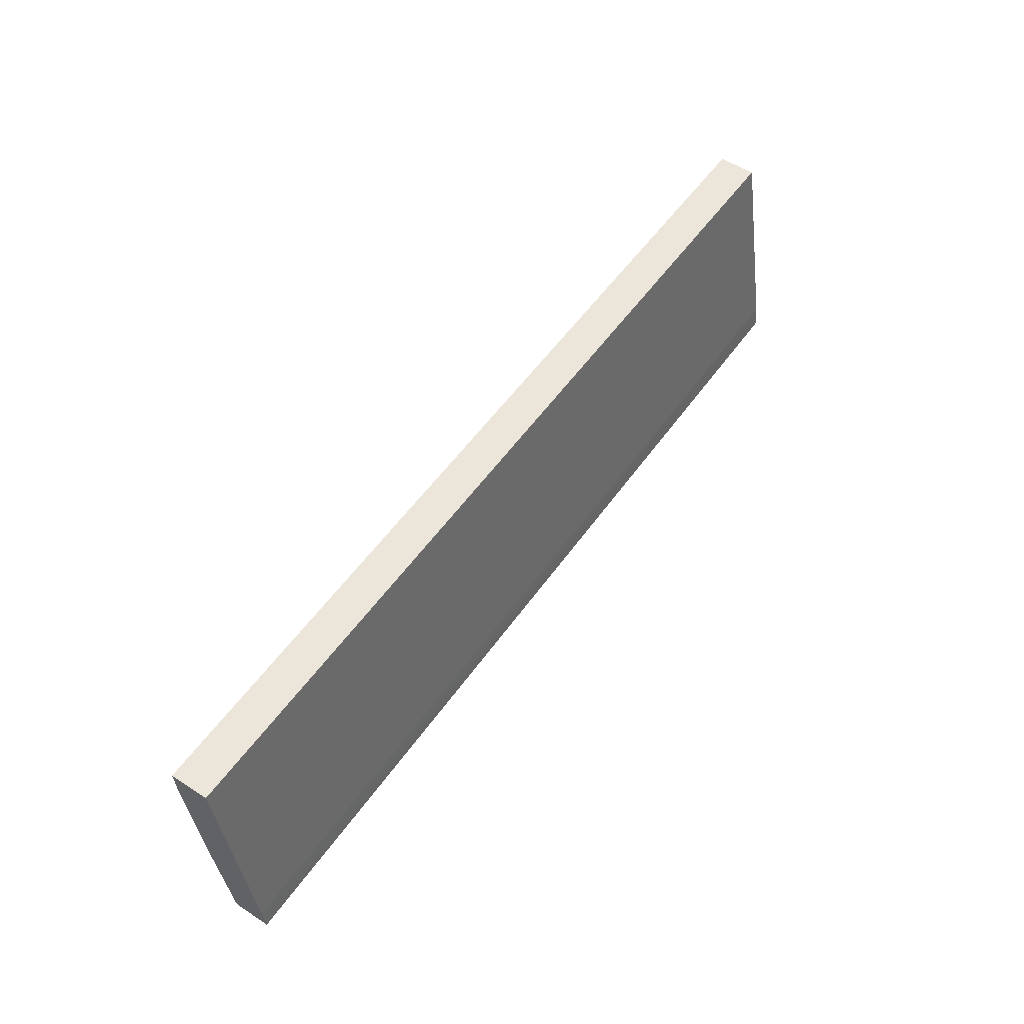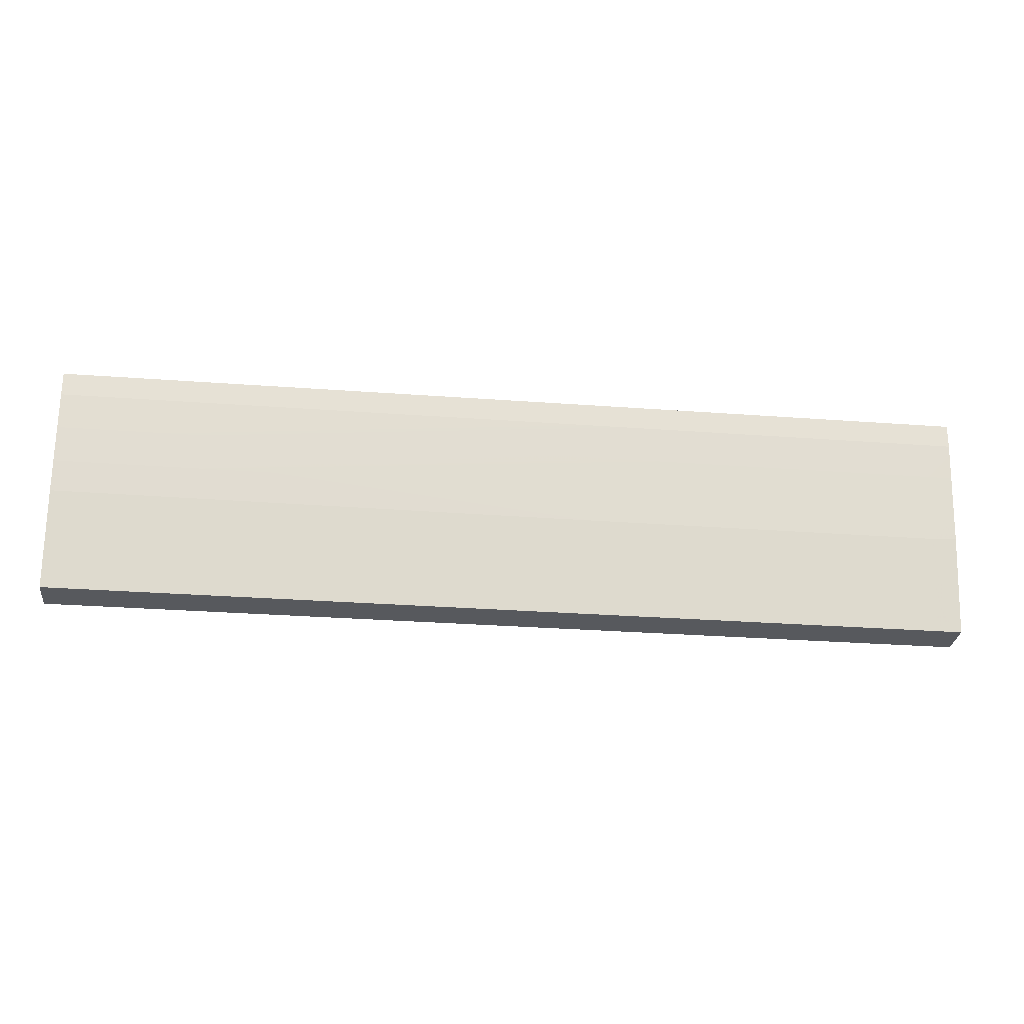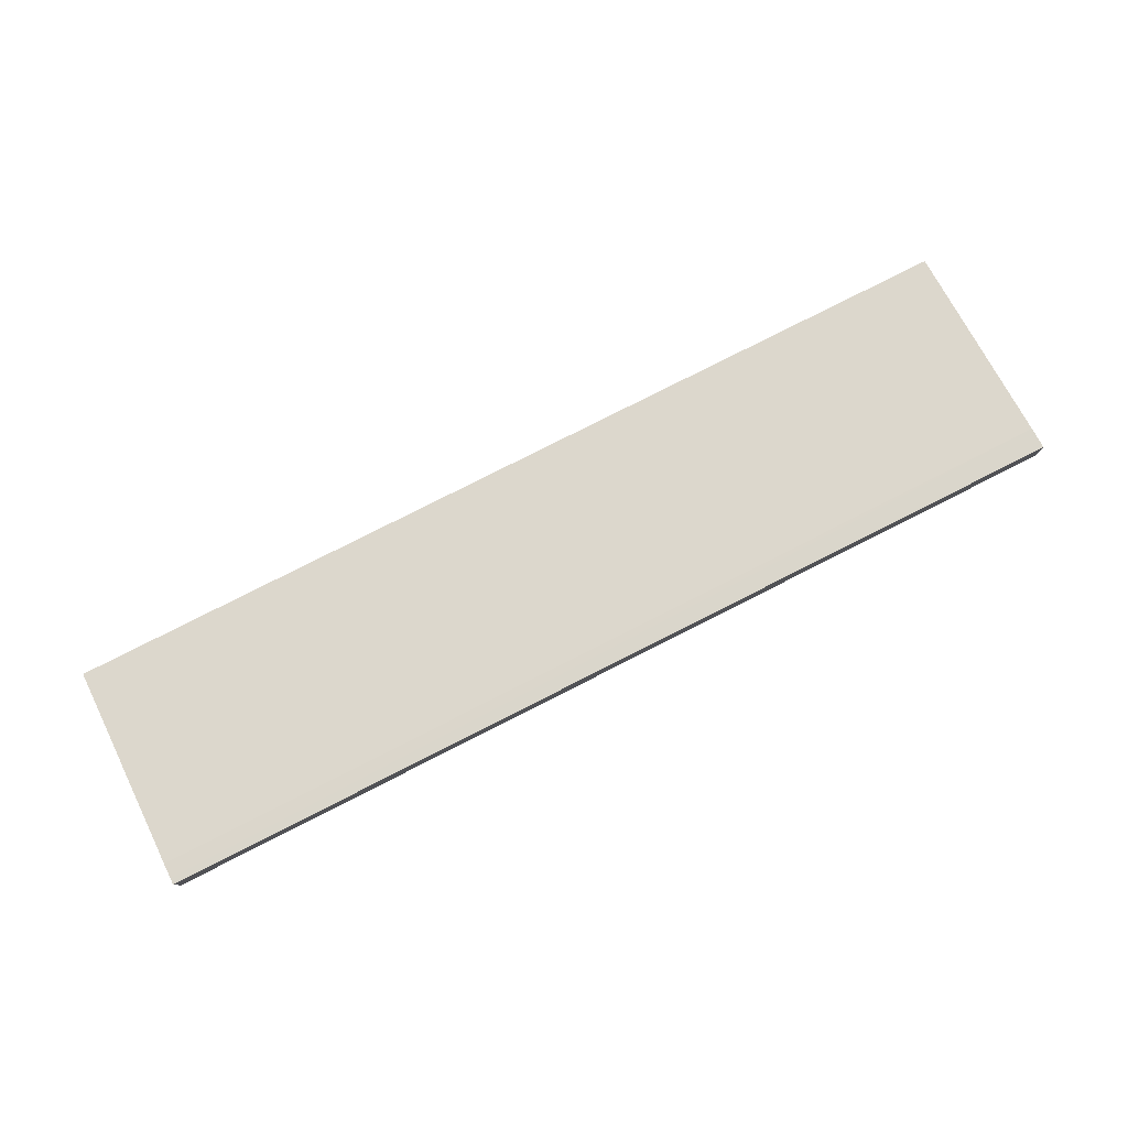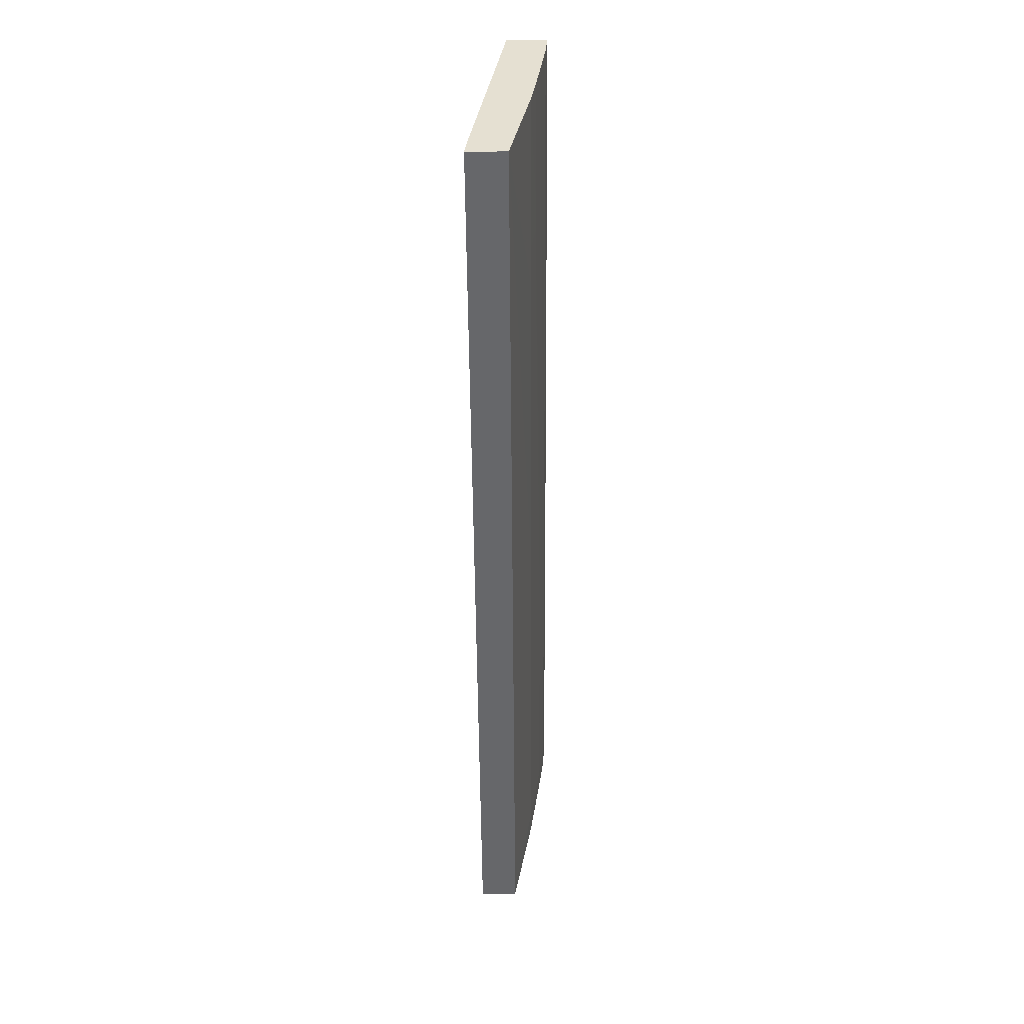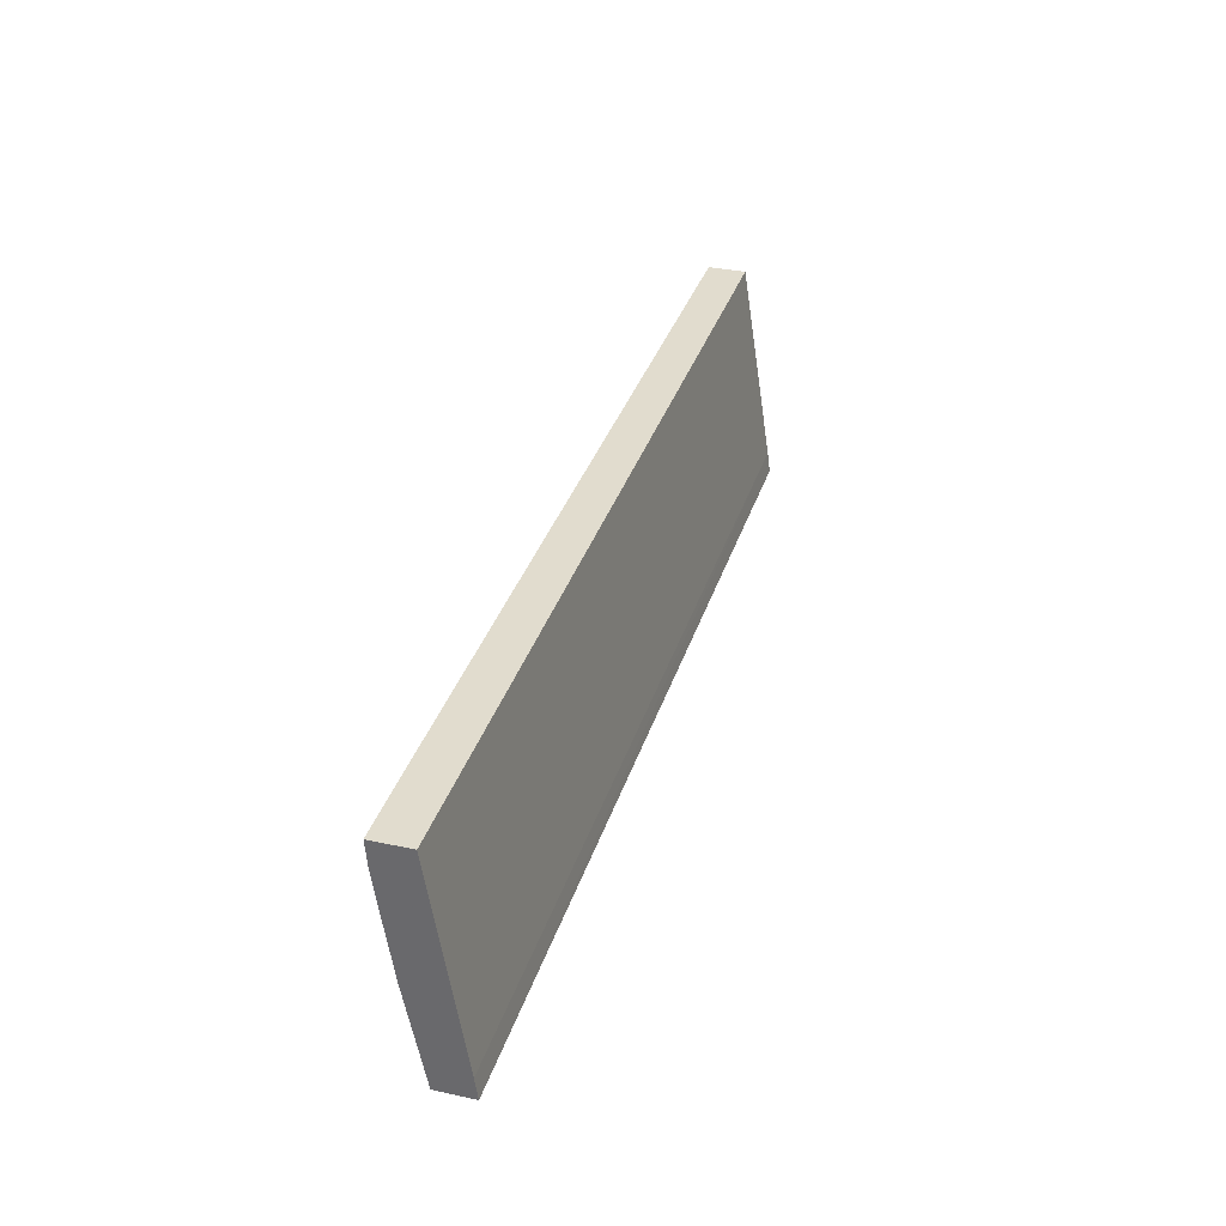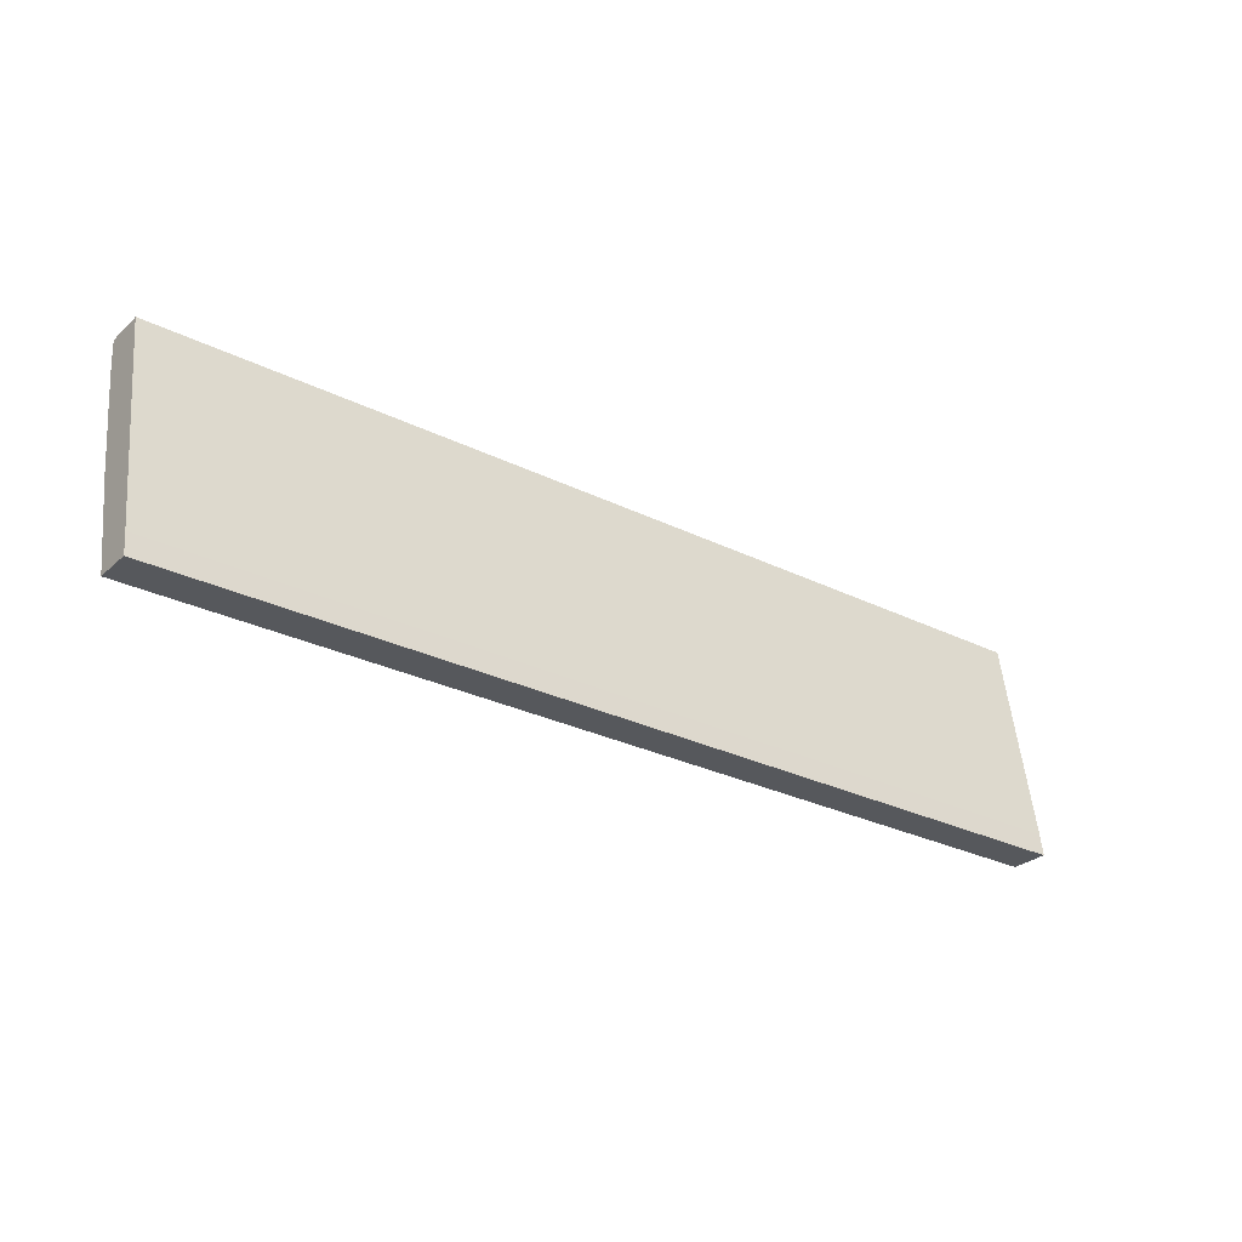
<metadata>
{"format":"obj","ext":"obj","renderer":"f3d","projection":"perspective","resolution":1024,"background":"white","views":[{"elev":54.3,"azim":-55.4,"up":"+Y"},{"elev":-29.0,"azim":173.6,"up":"+Y"},{"elev":79.5,"azim":-26.8,"up":"+Z"},{"elev":-52.1,"azim":90.4,"up":"+Y"},{"elev":34.1,"azim":-73.6,"up":"+Y"},{"elev":-28.1,"azim":-37.0,"up":"+Y"}]}
</metadata>
<code>
v 0.1298 -0.01271 -0.05928
v 0.1298 -0.01879 -0.05834
v 0.1298 -0.01271 -0.0604
v 0.1022 -0.01271 -0.05929
v 0.1022 -0.01879 -0.05834
v 0.1298 -0.0194 -0.05826
v 0.1022 -0.01923 -0.05828
v 0.1022 -0.01943 -0.05825
v 0.1298 -0.01274 -0.0604
v 0.1298 -0.01271 -0.06041
v 0.1022 -0.01271 -0.06042
v 0.1298 -0.01943 -0.05826
v 0.1022 -0.01943 -0.05935
v 0.1298 -0.01342 -0.06035
v 0.1287 -0.01271 -0.06041
v 0.1298 -0.01342 -0.06035
v 0.1266 -0.01342 -0.06035
v 0.1169 -0.01342 -0.06037
v 0.1148 -0.01342 -0.06037
v 0.1137 -0.01342 -0.06037
v 0.1023 -0.01271 -0.06042
v 0.103 -0.01342 -0.06037
v 0.1022 -0.01342 -0.06037
v 0.1298 -0.01943 -0.05935
v 0.1022 -0.01651 -0.05991
v 0.103 -0.01653 -0.05991
v 0.1025 -0.01943 -0.05935
v 0.1298 -0.01449 -0.06021
v 0.1244 -0.01271 -0.06041
v 0.1298 -0.01449 -0.06021
v 0.1276 -0.01449 -0.06021
v 0.1126 -0.01342 -0.06037
v 0.1266 -0.01449 -0.06021
v 0.1255 -0.01449 -0.06021
v 0.103 -0.01271 -0.06042
v 0.103 -0.01449 -0.06022
v 0.1022 -0.01375 -0.06032
v 0.1062 -0.01342 -0.06037
v 0.1298 -0.0165 -0.05991
v 0.1298 -0.01943 -0.05935
v 0.1022 -0.01586 -0.06
v 0.1047 -0.01943 -0.05935
v 0.1036 -0.01943 -0.05935
v 0.103 -0.01943 -0.05935
v 0.1051 -0.01449 -0.06022
v 0.1083 -0.01449 -0.06022
v 0.1105 -0.01557 -0.06006
v 0.1094 -0.01654 -0.05991
v 0.1143 -0.01943 -0.05935
v 0.1133 -0.01943 -0.05935
v 0.1298 -0.01454 -0.0602
v 0.1223 -0.01271 -0.06041
v 0.1298 -0.01557 -0.06006
v 0.1148 -0.01449 -0.06022
v 0.1126 -0.01449 -0.06022
v 0.1115 -0.01342 -0.06037
v 0.1126 -0.01271 -0.06042
v 0.1137 -0.01271 -0.06042
v 0.1148 -0.01271 -0.06042
v 0.1223 -0.01449 -0.06021
v 0.1191 -0.01449 -0.06022
v 0.1266 -0.01557 -0.06006
v 0.1062 -0.01271 -0.06042
v 0.1022 -0.01482 -0.06016
v 0.1022 -0.01449 -0.06021
v 0.1073 -0.01342 -0.06037
v 0.1298 -0.01557 -0.06005
v 0.1298 -0.01651 -0.05991
v 0.1234 -0.01652 -0.05991
v 0.1244 -0.01652 -0.05991
v 0.1255 -0.01652 -0.05991
v 0.1294 -0.01943 -0.05935
v 0.1137 -0.01654 -0.05991
v 0.1148 -0.01654 -0.05991
v 0.1105 -0.01449 -0.06022
v 0.1191 -0.01557 -0.06006
v 0.1105 -0.01654 -0.05991
v 0.1234 -0.01557 -0.06006
v 0.1255 -0.01557 -0.06006
v 0.1115 -0.01449 -0.06022
v 0.1094 -0.01342 -0.06037
v 0.1115 -0.01271 -0.06042
v 0.1098 -0.01271 -0.06042
v 0.1169 -0.01653 -0.05991
v 0.1244 -0.01557 -0.06006
f 1 2 6
f 1 6 12
f 1 12 24
f 1 24 39
f 1 39 67
f 1 67 51
f 1 51 28
f 1 28 14
f 1 14 9
f 1 9 3
f 1 3 10
f 1 10 15
f 1 15 29
f 1 29 52
f 1 52 59
f 1 59 58
f 1 58 57
f 1 57 82
f 1 82 83
f 1 83 63
f 1 63 35
f 1 35 21
f 1 21 11
f 1 11 4
f 1 4 5
f 1 5 2
f 2 5 7
f 2 7 8
f 2 8 6
f 3 9 10
f 4 11 23
f 4 23 37
f 4 37 65
f 4 65 64
f 4 64 41
f 4 41 25
f 4 25 13
f 4 13 8
f 4 8 7
f 4 7 5
f 6 8 12
f 8 13 27
f 8 27 44
f 8 44 43
f 8 43 42
f 8 42 50
f 8 50 49
f 8 49 72
f 8 72 40
f 8 40 24
f 8 24 12
f 9 14 10
f 10 14 16
f 10 16 17
f 10 17 18
f 10 18 19
f 10 19 20
f 10 20 15
f 11 21 22
f 11 22 23
f 13 25 26
f 13 26 27
f 14 28 30
f 14 30 16
f 15 20 29
f 16 30 31
f 16 31 17
f 17 31 18
f 18 31 19
f 19 31 33
f 19 33 20
f 20 32 52
f 20 52 29
f 20 33 34
f 20 34 32
f 21 35 22
f 22 36 37
f 22 37 23
f 22 35 63
f 22 63 38
f 22 38 36
f 24 40 39
f 25 41 26
f 26 42 43
f 26 43 44
f 26 44 27
f 26 41 36
f 26 36 45
f 26 45 46
f 26 46 47
f 26 47 48
f 26 48 49
f 26 49 50
f 26 50 42
f 28 51 30
f 30 51 53
f 30 53 31
f 31 53 33
f 32 54 55
f 32 55 80
f 32 80 56
f 32 56 57
f 32 57 58
f 32 58 59
f 32 59 52
f 32 34 60
f 32 60 61
f 32 61 54
f 33 53 62
f 33 62 34
f 34 62 79
f 34 79 60
f 36 41 64
f 36 64 65
f 36 65 37
f 36 38 66
f 36 66 45
f 38 63 66
f 39 40 68
f 39 68 67
f 40 69 70
f 40 70 71
f 40 71 68
f 40 72 73
f 40 73 74
f 40 74 69
f 45 66 46
f 46 66 75
f 46 75 78
f 46 78 76
f 46 76 47
f 47 76 48
f 48 73 77
f 48 77 49
f 48 76 78
f 48 78 73
f 49 77 73
f 49 73 72
f 51 67 53
f 53 67 68
f 53 68 62
f 54 61 79
f 54 79 55
f 55 79 80
f 56 80 81
f 56 81 82
f 56 82 57
f 60 79 61
f 62 68 79
f 63 83 81
f 63 81 66
f 66 81 80
f 66 80 75
f 68 71 79
f 69 84 79
f 69 79 70
f 69 74 84
f 70 79 71
f 73 78 85
f 73 85 74
f 74 85 79
f 74 79 84
f 75 80 85
f 75 85 78
f 79 85 80
f 81 83 82

</code>
